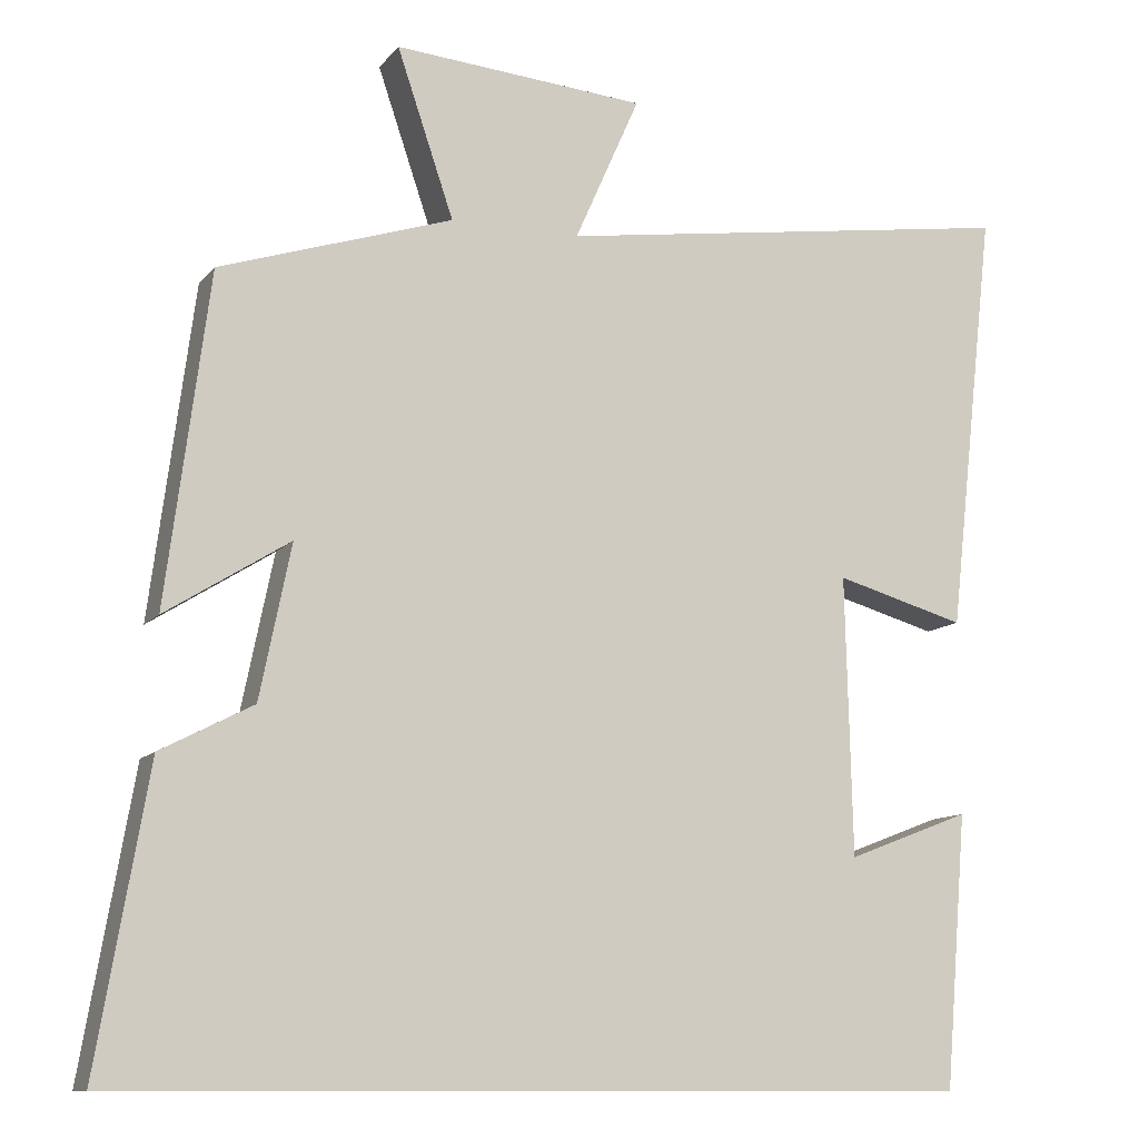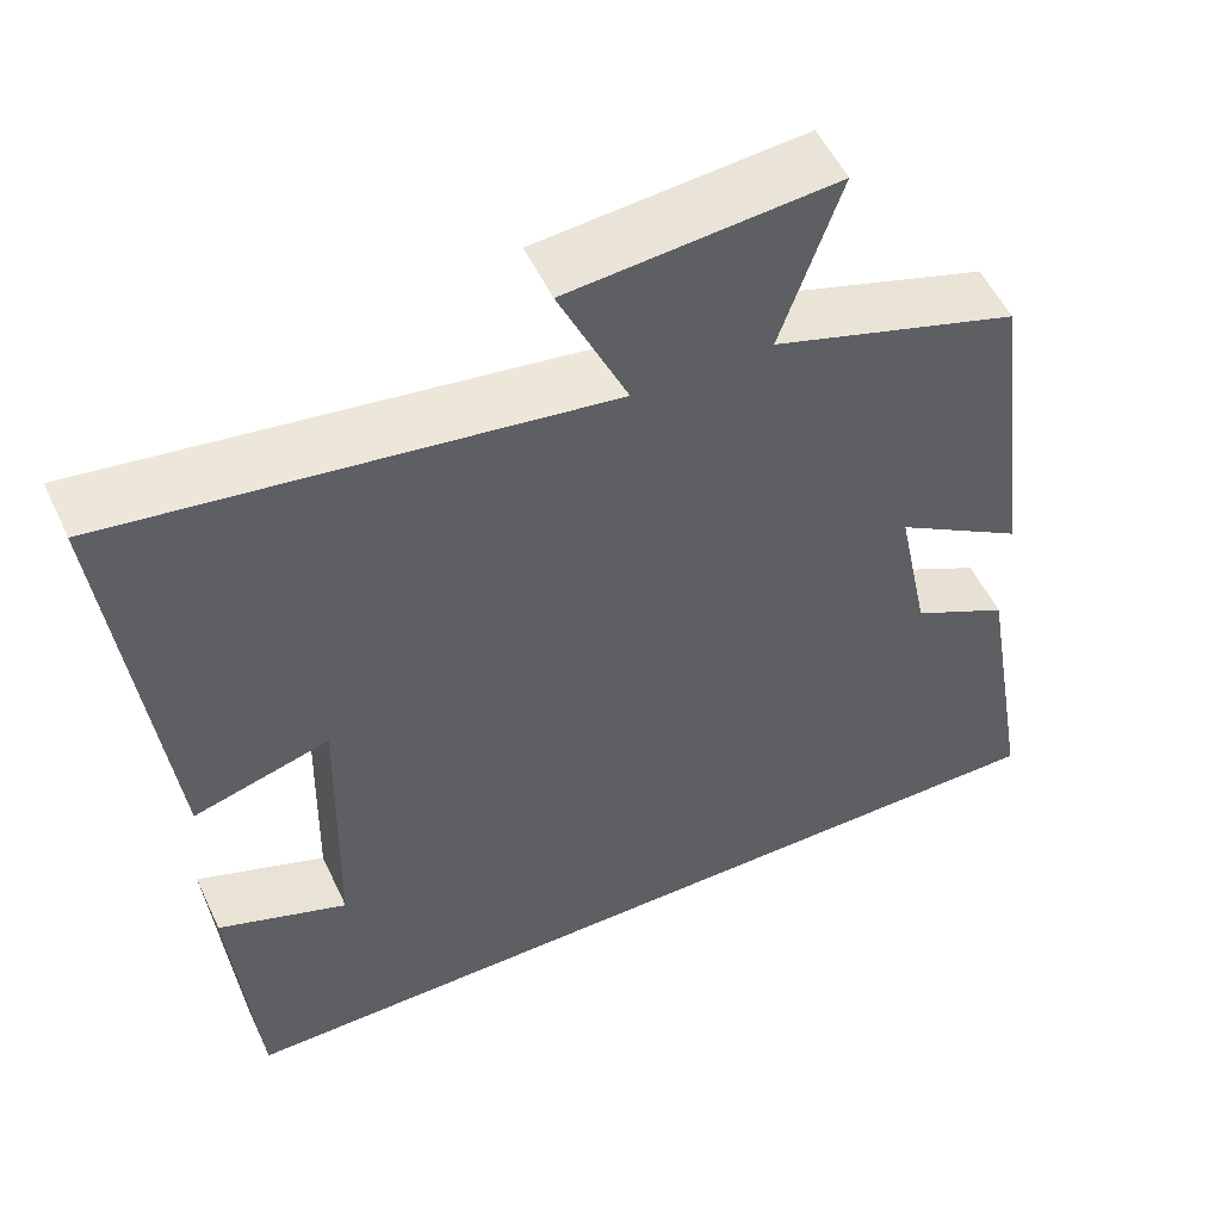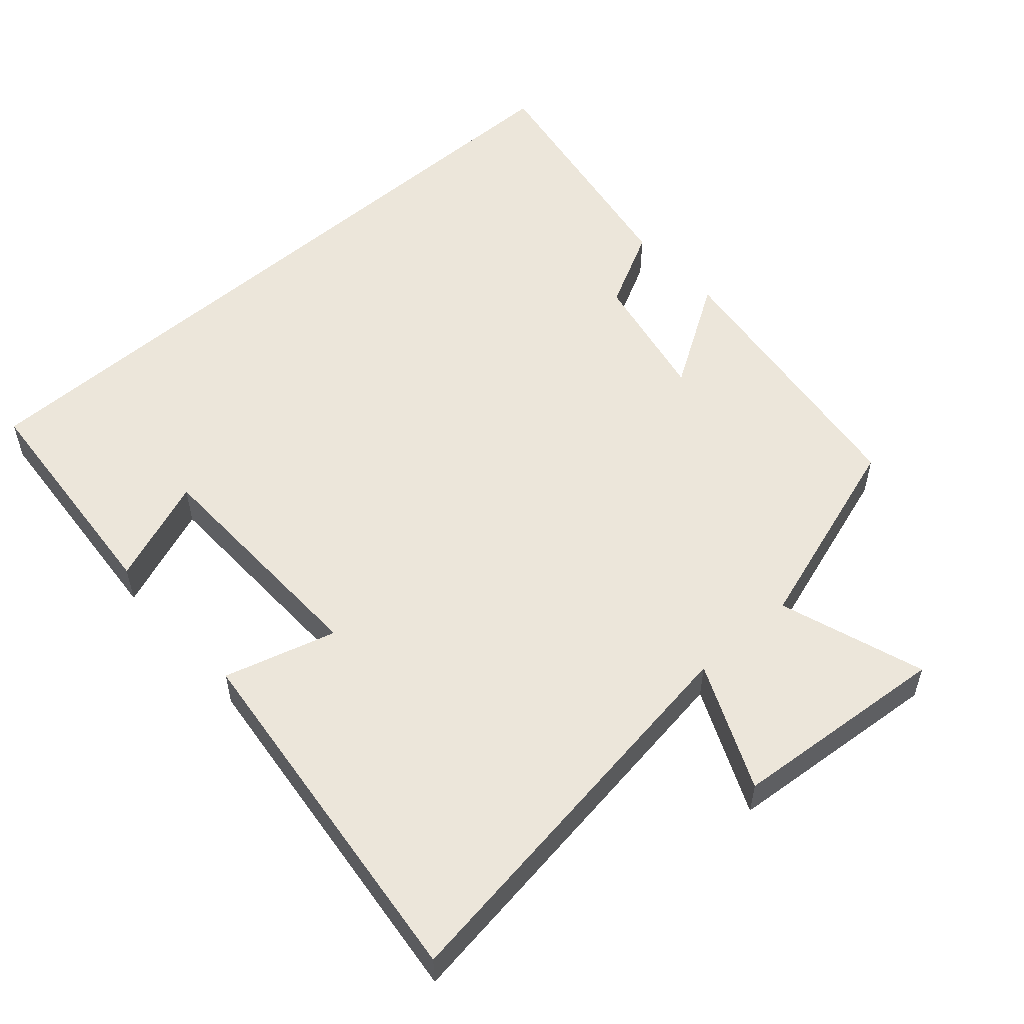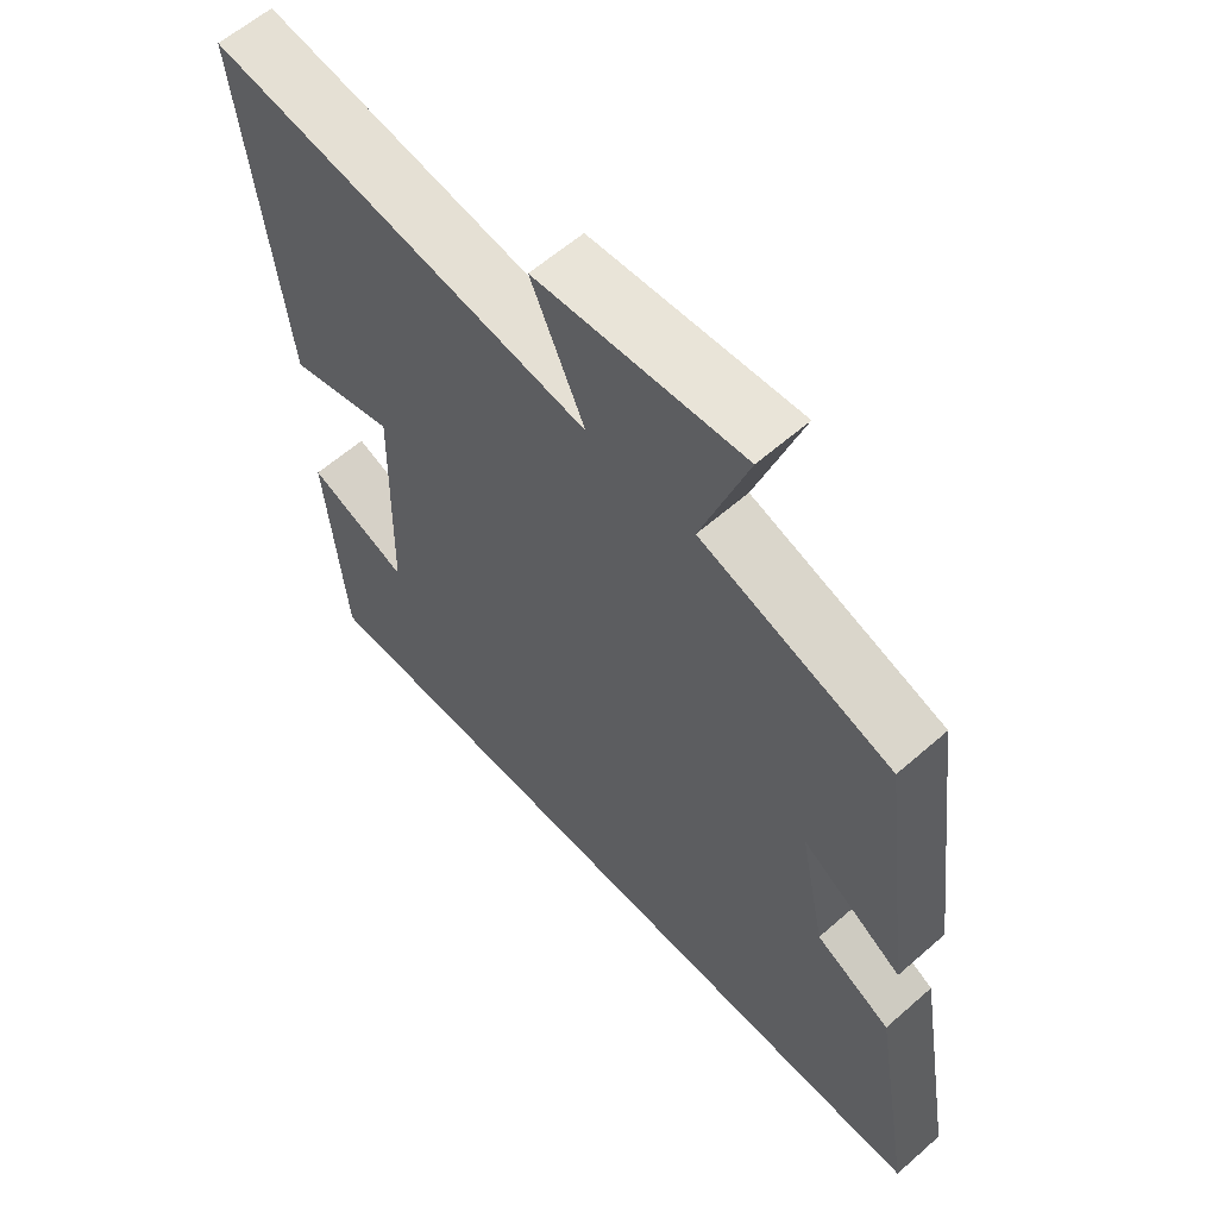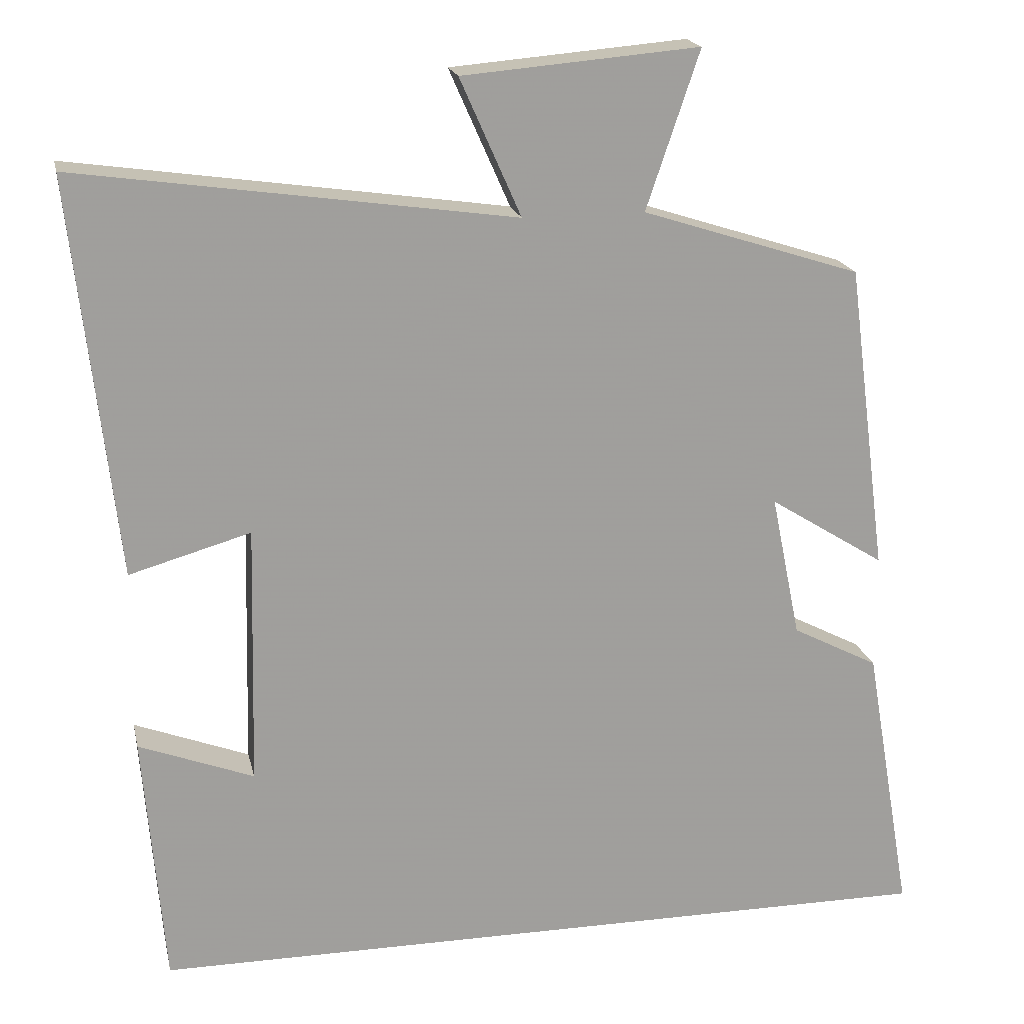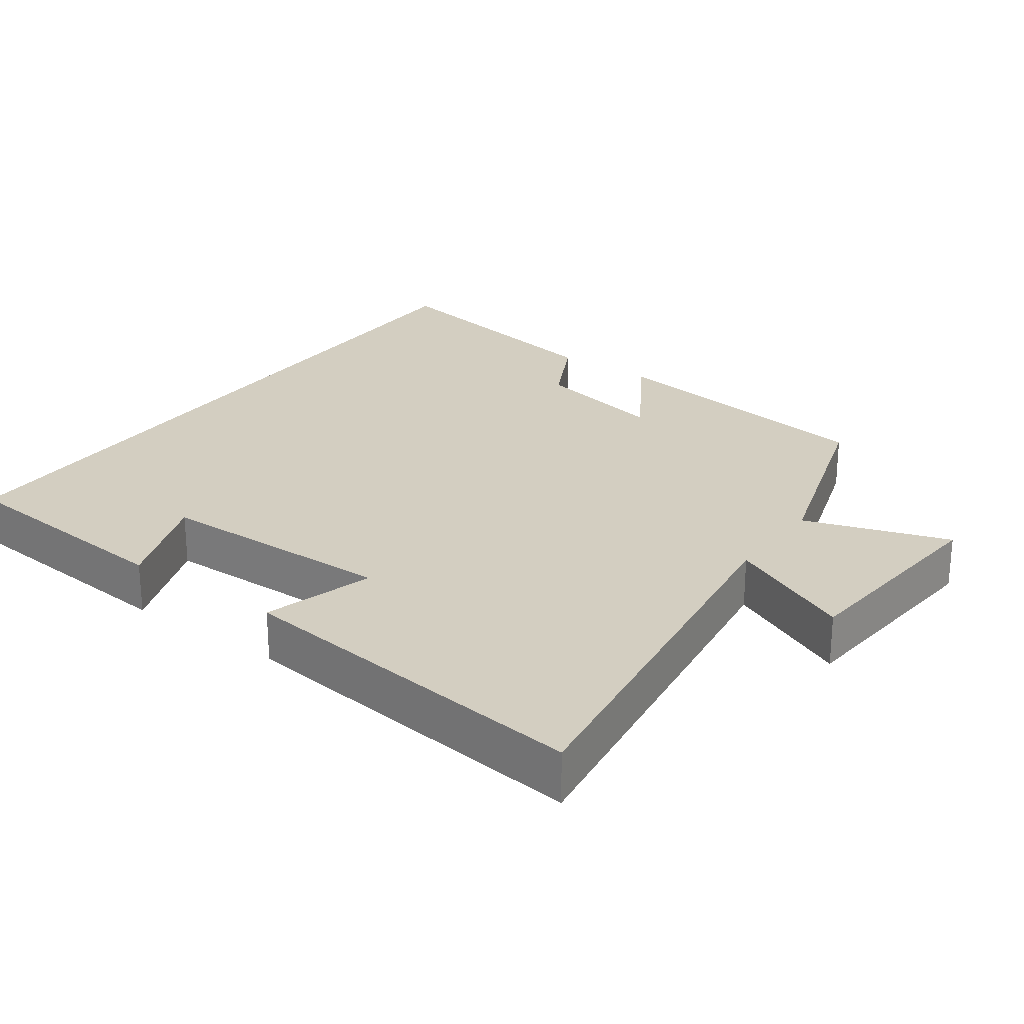
<metadata>
{"format":"obj","ext":"obj","renderer":"f3d","projection":"perspective","resolution":1024,"background":"white","views":[{"elev":-10.9,"azim":157.5,"up":"+Z"},{"elev":53.9,"azim":-24.9,"up":"+Z"},{"elev":54.3,"azim":-41.6,"up":"+Y"},{"elev":60.3,"azim":48.1,"up":"+Z"},{"elev":19.0,"azim":-12.1,"up":"+Z"},{"elev":25.3,"azim":-54.0,"up":"+Y"}]}
</metadata>
<code>
v -0.558 0.07 0.581
v 0.007 0.07 0.5
v -0.072 0.07 0.678
v 0.234 0.07 0.704
v 0.165 0.07 0.5
v 0.448 0.07 0.409
v 0.5 0.07 0.009
v 0.35 0.07 0.103
v 0.388 0.07 -0.083
v 0.5 0.07 -0.141
v 0.562 0.07 -0.5
v -0.473 0.07 -0.5
v -0.5 0.07 -0.17
v -0.351 0.07 -0.227
v -0.343 0.07 0.111
v -0.5 0.07 0.066
v -0.558 0 0.581
v 0.007 0 0.5
v -0.072 0 0.678
v 0.234 0 0.704
v 0.165 0 0.5
v 0.448 0 0.409
v 0.5 0 0.009
v 0.35 0 0.103
v 0.388 0 -0.083
v 0.5 0 -0.141
v 0.562 0 -0.5
v -0.473 0 -0.5
v -0.5 0 -0.17
v -0.351 0 -0.227
v -0.343 0 0.111
v -0.5 0 0.066
f 15 16 1 2
f 14 15 2
f 12 13 14
f 12 14 2
f 9 10 11 12
f 8 9 12 2
f 5 6 7 8
f 5 8 2 3
f 3 4 5
f 18 17 32 31
f 18 31 30
f 30 29 28
f 18 30 28
f 28 27 26 25
f 18 28 25 24
f 24 23 22 21
f 19 18 24 21
f 21 20 19
f 1 17 18 2
f 2 18 19 3
f 3 19 20 4
f 4 20 21 5
f 5 21 22 6
f 6 22 23 7
f 7 23 24 8
f 8 24 25 9
f 9 25 26 10
f 10 26 27 11
f 11 27 28 12
f 12 28 29 13
f 13 29 30 14
f 14 30 31 15
f 15 31 32 16
f 16 32 17 1

</code>
